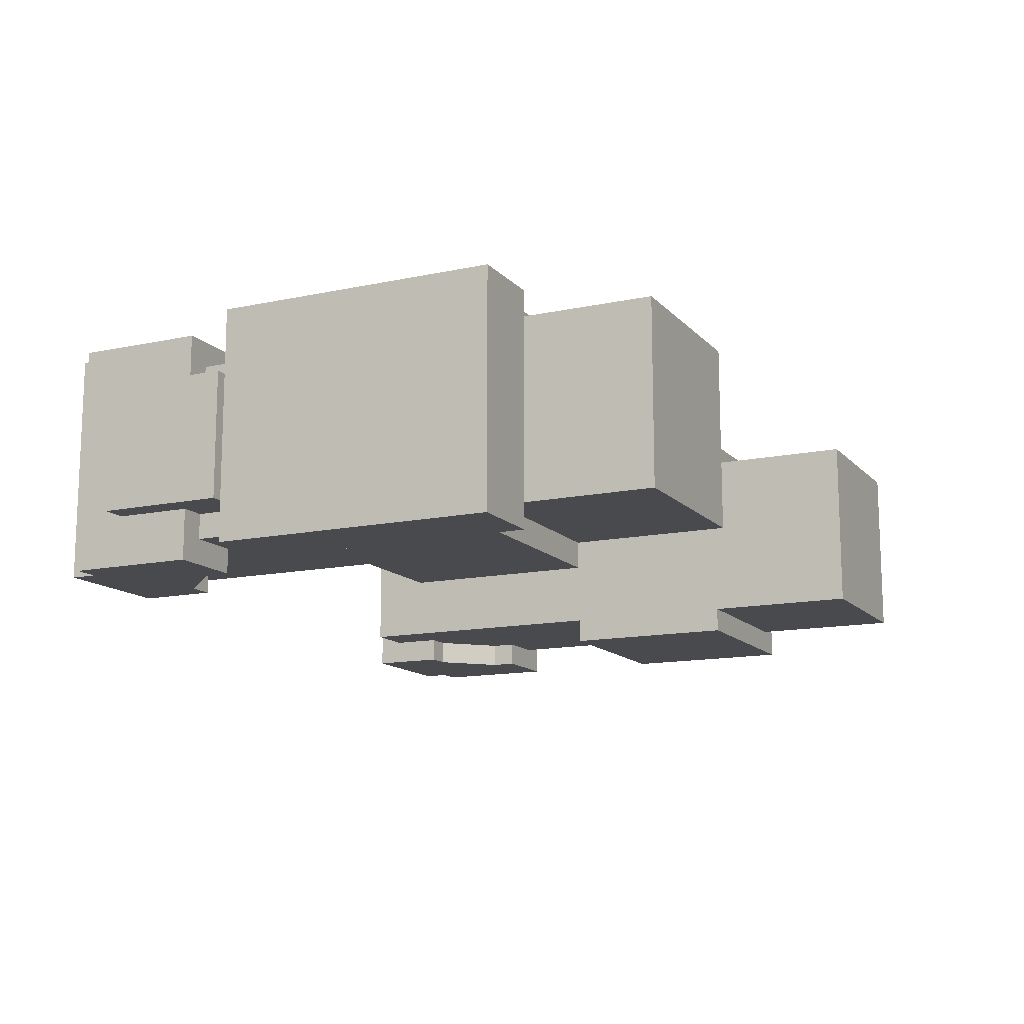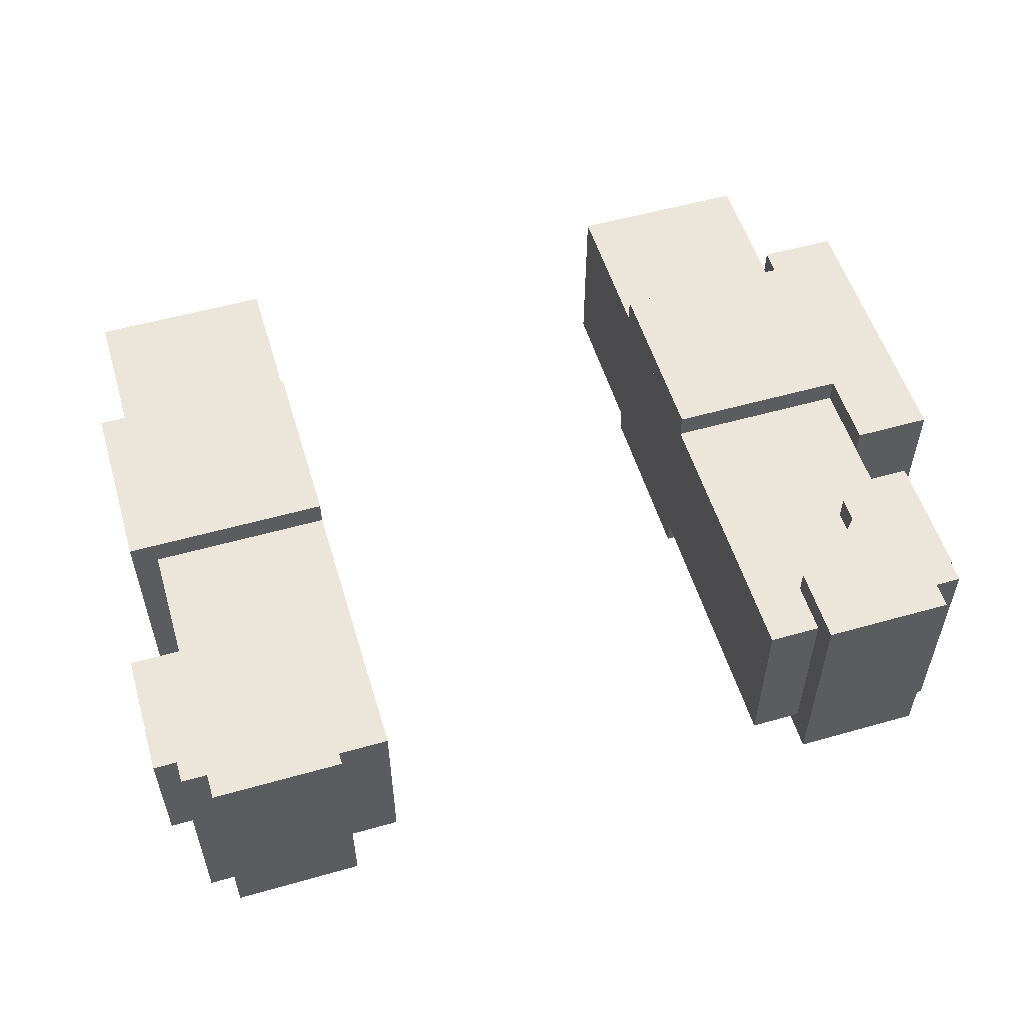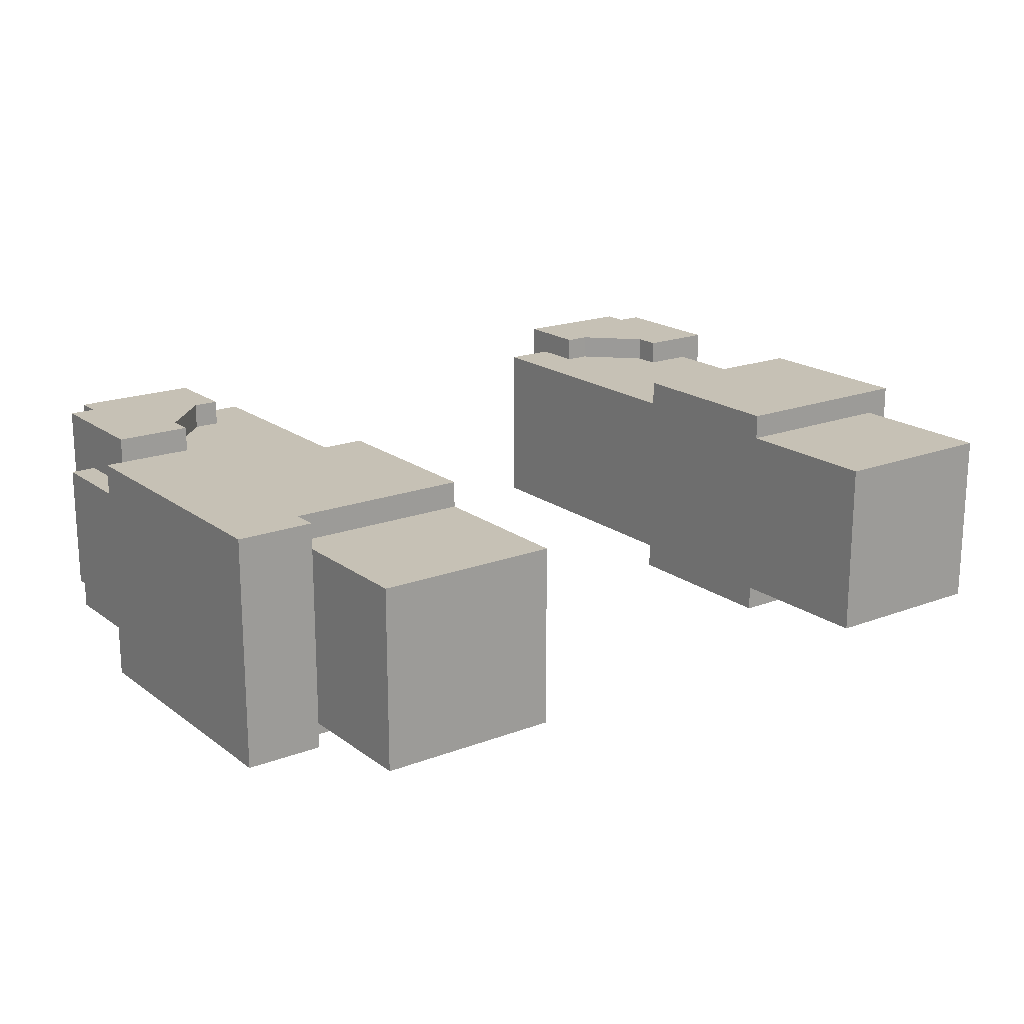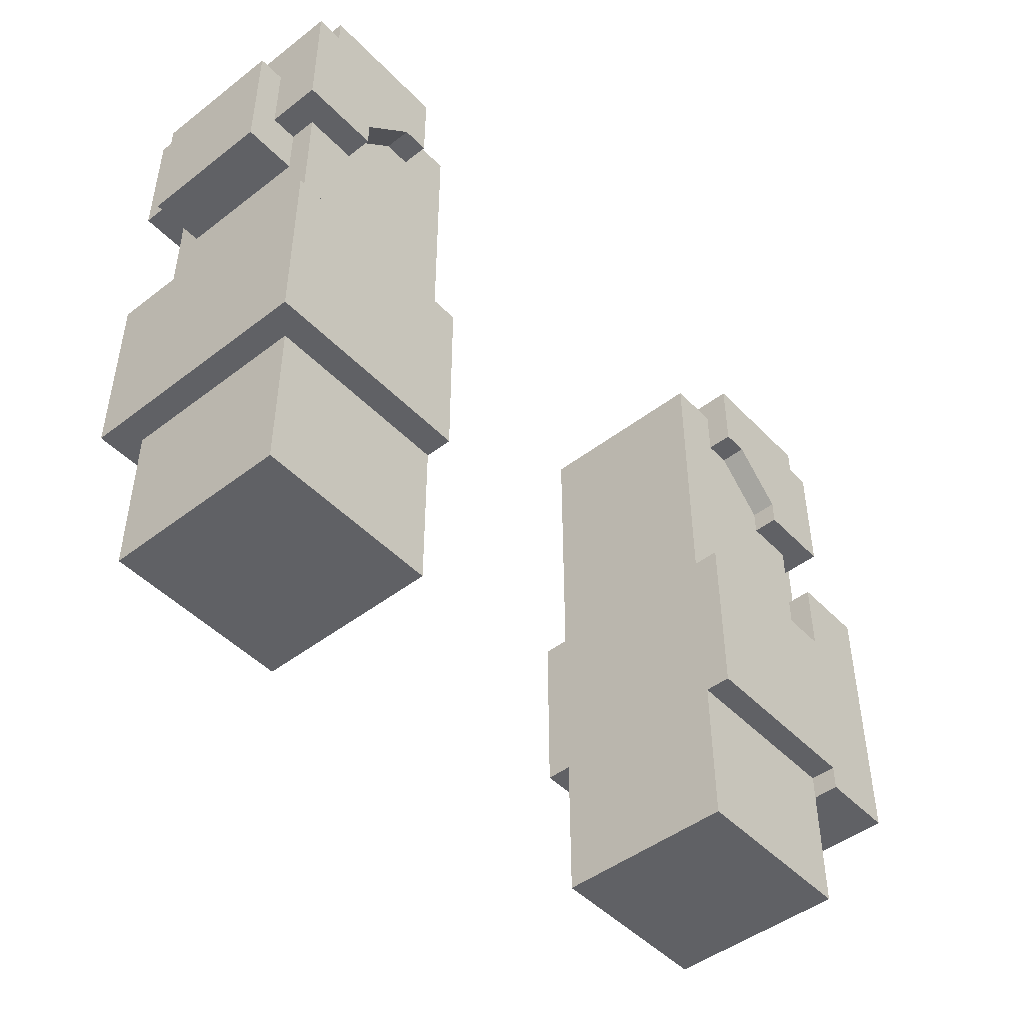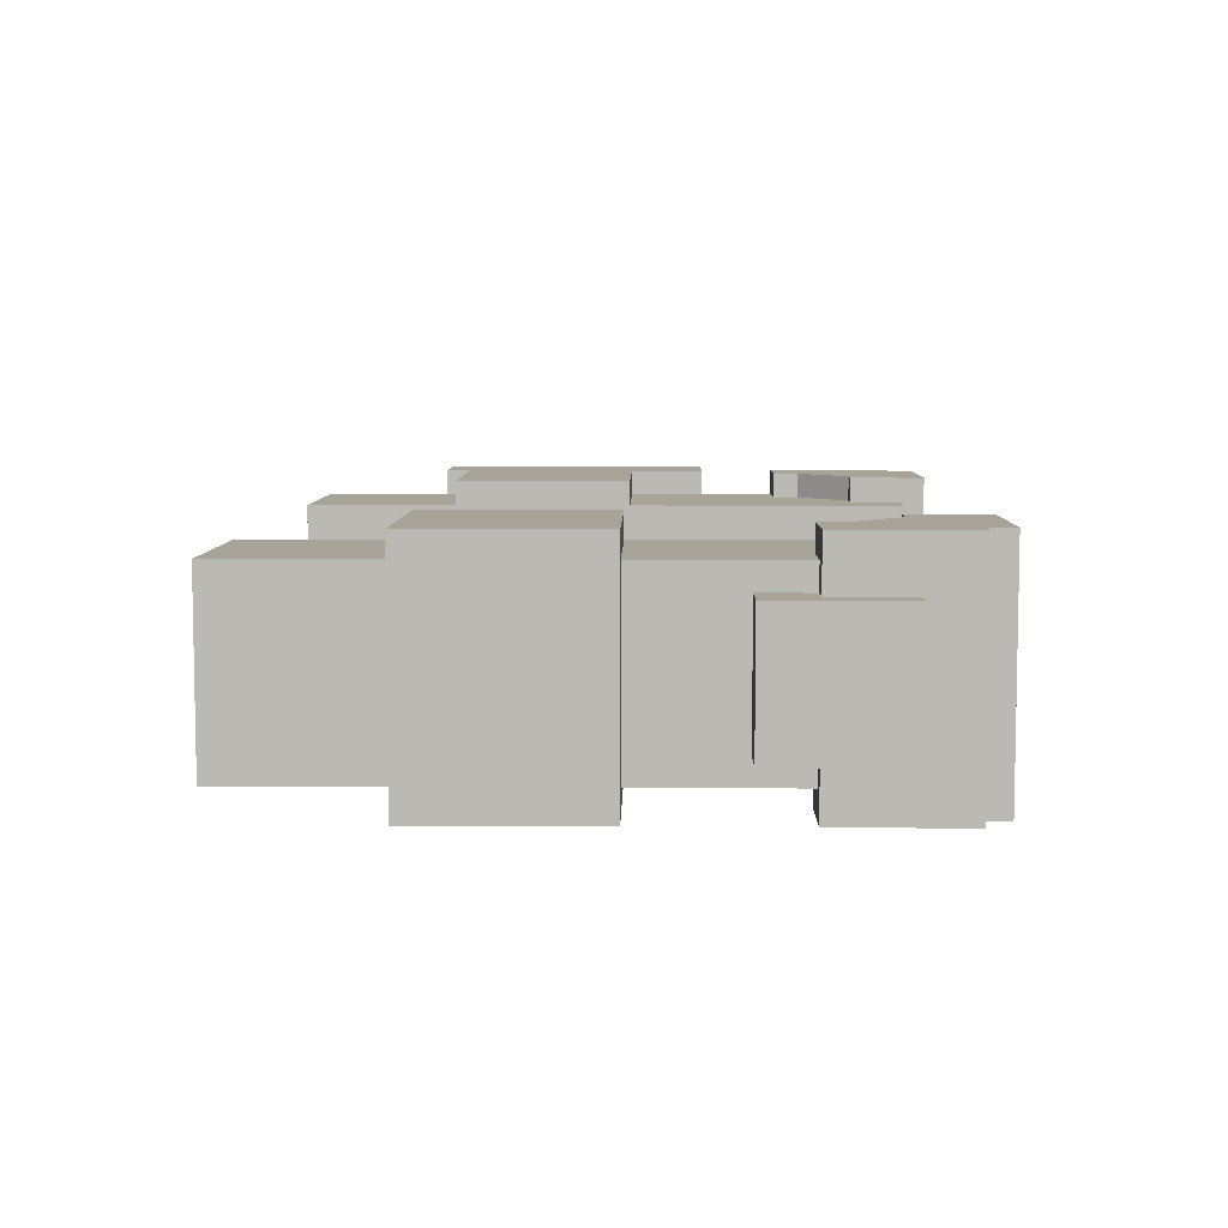
<metadata>
{"format":"obj","ext":"obj","renderer":"f3d","projection":"perspective","resolution":1024,"background":"white","views":[{"elev":-13.3,"azim":115.8,"up":"+Y"},{"elev":54.4,"azim":-16.7,"up":"+Y"},{"elev":18.7,"azim":144.0,"up":"+Y"},{"elev":-47.2,"azim":-49.0,"up":"+Z"},{"elev":6.8,"azim":-88.9,"up":"+Y"}]}
</metadata>
<code>
g avatar_colonist_2_arms_mesh
v -0.25 0.03124 0.9063
v -0.25 0.03124 0.7188
v -0.25 -0.1875 0.7188
v -0.25 -0.1875 0.9063
v -0.25 -0.1875 1.125
v -0.25 -0.2188 1.125
v -0.25 -0.2188 0.9063
v -0.25 0.03124 1.125
v -0.25 0.06249 0.9063
v -0.25 0.06249 1.125
v -0.25 0.03124 1.469
v -0.25 -0.1875 1.469
v -0.3125 0.06249 1.406
v -0.3125 0.03124 1.406
v -0.3125 0.03124 1.469
v -0.3125 0.06249 1.5
v -0.3125 -0.1875 1.469
v -0.3125 -0.2188 1.5
v -0.3125 -0.2188 1.406
v -0.3125 -0.1875 1.406
v -0.4062 0.06249 1.344
v -0.4062 0.06249 1.313
v -0.4062 0.03124 1.313
v -0.4062 0.03124 1.344
v -0.4062 -0.1875 1.344
v -0.4062 -0.1875 1.313
v -0.4062 -0.2188 1.313
v -0.4062 -0.2188 1.344
v -0.4687 -0.1875 0.7188
v -0.4687 0.03124 0.7188
v -0.4687 0.03124 0.9063
v -0.4687 -0.1875 0.9063
v -0.4687 -0.2188 1.469
v -0.4687 0.06249 1.469
v -0.4687 0.06249 1.5
v -0.4687 -0.2188 1.5
v -0.5 -0.2188 0.9063
v -0.5 0.06249 0.9063
v -0.5 0.06249 1.125
v -0.5 -0.2188 1.125
v -0.5 0.06249 1.469
v -0.5 -0.2188 1.469
v -0.5 -0.2188 1.313
v -0.5 0.06249 1.313
v -0.3437 0.06249 1.406
v -0.3125 0.06249 1.406
v -0.3125 0.06249 1.5
v -0.4687 0.06249 1.469
v -0.4687 0.06249 1.5
v -0.4062 0.06249 1.344
v -0.5 0.06249 1.313
v -0.5 0.06249 1.469
v -0.4062 0.06249 1.313
v -0.5 0.06249 0.9063
v -0.25 0.06249 0.9063
v -0.25 0.06249 1.125
v -0.5 0.06249 1.125
v -0.25 0.03124 1.469
v -0.4687 0.03124 1.469
v -0.4687 0.03124 1.125
v -0.25 0.03124 1.125
v -0.4687 0.03124 0.7188
v -0.25 0.03124 0.7188
v -0.25 0.03124 0.9063
v -0.4687 0.03124 0.9063
v -0.25 -0.1875 1.125
v -0.4687 -0.1875 1.125
v -0.4687 -0.1875 1.469
v -0.25 -0.1875 1.469
v -0.25 -0.1875 0.9063
v -0.25 -0.1875 0.7188
v -0.4687 -0.1875 0.7188
v -0.4687 -0.1875 0.9063
v -0.3125 -0.2188 1.406
v -0.3437 -0.2188 1.406
v -0.3125 -0.2188 1.5
v -0.4687 -0.2188 1.469
v -0.4687 -0.2188 1.5
v -0.4062 -0.2188 1.344
v -0.5 -0.2188 1.313
v -0.4062 -0.2188 1.313
v -0.5 -0.2188 1.469
v -0.25 -0.2188 1.125
v -0.25 -0.2188 0.9063
v -0.5 -0.2188 0.9063
v -0.5 -0.2188 1.125
v -0.25 -0.1875 0.7188
v -0.25 0.03124 0.7188
v -0.4687 0.03124 0.7188
v -0.4687 -0.1875 0.7188
v -0.25 0.03124 0.9063
v -0.25 0.06249 0.9063
v -0.5 0.06249 0.9063
v -0.4687 0.03124 0.9063
v -0.4687 -0.1875 0.9063
v -0.4687 0.03124 0.9063
v -0.5 0.06249 0.9063
v -0.5 -0.2188 0.9063
v -0.25 -0.2188 0.9063
v -0.25 -0.1875 0.9063
v -0.4687 -0.1875 0.9063
v -0.5 -0.2188 0.9063
v -0.4062 0.03124 1.313
v -0.4062 0.06249 1.313
v -0.5 0.06249 1.313
v -0.4687 0.03124 1.313
v -0.4687 -0.1875 1.313
v -0.5 -0.2188 1.313
v -0.4062 -0.2188 1.313
v -0.4062 -0.1875 1.313
v -0.3125 0.03124 1.406
v -0.3125 0.06249 1.406
v -0.3437 0.06249 1.406
v -0.3437 0.03124 1.406
v -0.3125 -0.2188 1.406
v -0.3125 -0.1875 1.406
v -0.3437 -0.1875 1.406
v -0.3437 -0.2188 1.406
v -0.5 0.06249 1.125
v -0.25 0.06249 1.125
v -0.25 0.03124 1.125
v -0.4687 0.03124 1.125
v -0.5 0.06249 1.125
v -0.4687 0.03124 1.125
v -0.4687 -0.1875 1.125
v -0.5 -0.2188 1.125
v -0.4687 -0.1875 1.125
v -0.25 -0.1875 1.125
v -0.25 -0.2188 1.125
v -0.5 -0.2188 1.125
v -0.5 0.06249 1.469
v -0.4687 0.06249 1.469
v -0.4687 -0.2188 1.469
v -0.5 -0.2188 1.469
v -0.4687 0.06249 1.5
v -0.3125 0.06249 1.5
v -0.3125 -0.2188 1.5
v -0.4687 -0.2188 1.5
v -0.4687 -0.1875 1.469
v -0.4687 -0.1875 1.125
v -0.4687 0.03124 1.125
v -0.4687 0.03124 1.469
v -0.4687 0.03124 1.469
v -0.25 0.03124 1.469
v -0.25 -0.1875 1.469
v -0.4687 -0.1875 1.469
v -0.5312 -0.1563 1.25
v -0.5312 -6.094e-06 1.25
v -0.5312 -6.075e-06 1.406
v -0.5312 -0.1563 1.406
v -0.5312 -6.094e-06 1.25
v -0.5 -6.075e-06 1.312
v -0.5 -6.075e-06 1.406
v -0.5312 -6.075e-06 1.406
v -0.4687 -6.094e-06 1.25
v -0.4687 -5.465e-06 1.312
v -0.5 -0.1563 1.406
v -0.5 -0.1563 1.312
v -0.5312 -0.1563 1.25
v -0.5312 -0.1563 1.406
v -0.4687 -0.1563 1.312
v -0.4687 -0.1563 1.25
v -0.4687 -0.1563 1.25
v -0.4687 -6.094e-06 1.25
v -0.5312 -6.094e-06 1.25
v -0.5312 -0.1563 1.25
v -0.5312 -6.075e-06 1.406
v -0.5 -6.075e-06 1.406
v -0.5 -0.1563 1.406
v -0.5312 -0.1563 1.406
v -0.4062 -0.1875 1.344
v -0.4062 -0.2188 1.344
v -0.3437 -0.2188 1.406
v -0.3437 -0.1875 1.406
v -0.3437 0.03124 1.406
v -0.3437 0.06249 1.406
v -0.4062 0.06249 1.344
v -0.4062 0.03124 1.344
v 0.4687 -0.2188 1.219
v 0.4687 -0.2188 0.875
v 0.4687 0.0625 0.875
v 0.4687 0.0625 1.219
v 0.5625 0.0625 0.875
v 0.5625 -0.2188 0.875
v 0.5625 -0.2188 1.219
v 0.5625 0.0625 1.219
v 0.5625 -0.2188 0.875
v 0.4687 -0.2188 0.875
v 0.4687 -0.2188 1.219
v 0.5625 -0.2188 1.219
v 0.4687 0.0625 1.219
v 0.4687 0.0625 0.875
v 0.5625 0.0625 0.875
v 0.5625 0.0625 1.219
v 0.4687 0.0625 0.875
v 0.4687 -0.2188 0.875
v 0.5625 -0.2188 0.875
v 0.5625 0.0625 0.875
v 0.5625 -0.2188 1.219
v 0.4687 -0.2188 1.219
v 0.4687 0.0625 1.219
v 0.5625 0.0625 1.219
v 0.25 -0.2188 1.125
v 0.25 -0.2188 0.9062
v 0.25 -0.1875 0.9062
v 0.25 -0.1875 1.125
v 0.4687 -0.2188 1.125
v 0.4687 -0.2188 0.9062
v 0.25 -0.2188 0.9062
v 0.25 -0.2188 1.125
v 0.4687 -0.1875 1.125
v 0.25 -0.1875 1.125
v 0.25 -0.1875 0.9062
v 0.4687 -0.1875 0.9062
v 0.25 -0.1875 0.9062
v 0.25 -0.2188 0.9062
v 0.4687 -0.2188 0.9062
v 0.4687 -0.1875 0.9062
v 0.25 0.0625 0.9062
v 0.25 0.03125 0.9062
v 0.4687 0.03125 0.9062
v 0.4687 0.0625 0.9062
v 0.4687 -0.2188 1.125
v 0.25 -0.2188 1.125
v 0.25 -0.1875 1.125
v 0.4687 -0.1875 1.125
v 0.4687 0.03125 1.125
v 0.25 0.03125 1.125
v 0.25 0.0625 1.125
v 0.4687 0.0625 1.125
v 0.25 0.0625 0.9062
v 0.4687 0.0625 0.9062
v 0.4687 0.0625 1.125
v 0.25 0.0625 1.125
v 0.25 0.03125 1.125
v 0.4687 0.03125 1.125
v 0.4687 0.03125 0.9062
v 0.25 0.03125 0.9062
v 0.25 0.03125 1.125
v 0.25 0.03125 0.9062
v 0.25 0.0625 0.9062
v 0.25 0.0625 1.125
v 0.25 0.03124 0.9063
v 0.25 -0.1875 0.9063
v 0.25 -0.1875 0.7188
v 0.25 0.03124 0.7188
v 0.25 -0.1875 1.125
v 0.25 0.03124 1.125
v 0.25 0.03124 1.469
v 0.25 -0.1875 1.469
v 0.3125 0.06249 1.406
v 0.3125 0.06249 1.5
v 0.3125 0.03124 1.469
v 0.3125 0.03124 1.406
v 0.3125 -0.1875 1.469
v 0.3125 -0.2188 1.5
v 0.3125 -0.2188 1.406
v 0.3125 -0.1875 1.406
v 0.4062 0.06249 1.344
v 0.4062 0.03124 1.344
v 0.4062 0.03124 1.313
v 0.4062 0.06249 1.313
v 0.4062 -0.1875 1.344
v 0.4062 -0.2188 1.344
v 0.4062 -0.2188 1.313
v 0.4062 -0.1875 1.313
v 0.4687 -0.1875 0.7188
v 0.4687 -0.1875 0.9063
v 0.4687 0.03124 0.9063
v 0.4687 0.03124 0.7188
v 0.4687 -0.2188 1.469
v 0.4687 -0.2188 1.5
v 0.4687 0.06249 1.5
v 0.4687 0.06249 1.469
v 0.5 0.06249 1.469
v 0.5 0.06249 1.313
v 0.5 -0.2188 1.313
v 0.5 -0.2188 1.469
v 0.3437 0.06249 1.406
v 0.3125 0.06249 1.5
v 0.3125 0.06249 1.406
v 0.4687 0.06249 1.469
v 0.4687 0.06249 1.5
v 0.4062 0.06249 1.344
v 0.5 0.06249 1.313
v 0.5 0.06249 1.469
v 0.4062 0.06249 1.313
v 0.25 0.03124 1.469
v 0.25 0.03124 1.125
v 0.4687 0.03124 1.125
v 0.4687 0.03124 1.469
v 0.4687 0.03124 0.7188
v 0.4687 0.03124 0.9063
v 0.25 0.03124 0.9063
v 0.25 0.03124 0.7188
v 0.25 -0.1875 1.125
v 0.25 -0.1875 1.469
v 0.4687 -0.1875 1.469
v 0.4687 -0.1875 1.125
v 0.25 -0.1875 0.9063
v 0.4687 -0.1875 0.9063
v 0.4687 -0.1875 0.7188
v 0.25 -0.1875 0.7188
v 0.3125 -0.2188 1.406
v 0.3125 -0.2188 1.5
v 0.3437 -0.2188 1.406
v 0.4687 -0.2188 1.469
v 0.4687 -0.2188 1.5
v 0.4062 -0.2188 1.344
v 0.5 -0.2188 1.313
v 0.4062 -0.2188 1.313
v 0.5 -0.2188 1.469
v 0.25 -0.1875 0.7188
v 0.4687 -0.1875 0.7188
v 0.4687 0.03124 0.7188
v 0.25 0.03124 0.7188
v 0.4062 0.03124 1.313
v 0.4687 0.03124 1.313
v 0.5 0.06249 1.313
v 0.4062 0.06249 1.313
v 0.4687 -0.1875 1.313
v 0.5 -0.2188 1.313
v 0.4062 -0.2188 1.313
v 0.4062 -0.1875 1.313
v 0.3125 0.03124 1.406
v 0.3437 0.03124 1.406
v 0.3437 0.06249 1.406
v 0.3125 0.06249 1.406
v 0.3125 -0.2188 1.406
v 0.3437 -0.2188 1.406
v 0.3437 -0.1875 1.406
v 0.3125 -0.1875 1.406
v 0.5 0.06249 1.469
v 0.5 -0.2188 1.469
v 0.4687 -0.2188 1.469
v 0.4687 0.06249 1.469
v 0.4687 0.06249 1.5
v 0.4687 -0.2188 1.5
v 0.3125 -0.2188 1.5
v 0.3125 0.06249 1.5
v 0.4687 -0.1875 1.469
v 0.4687 0.03124 1.469
v 0.4687 0.03124 1.125
v 0.4687 -0.1875 1.125
v 0.4687 0.03124 1.469
v 0.4687 -0.1875 1.469
v 0.25 -0.1875 1.469
v 0.25 0.03124 1.469
v 0.5312 -0.1563 1.25
v 0.5312 -0.1563 1.406
v 0.5312 -6.075e-06 1.406
v 0.5312 -6.094e-06 1.25
v 0.5312 -6.094e-06 1.25
v 0.5312 -6.075e-06 1.406
v 0.5 -6.075e-06 1.406
v 0.5 -6.075e-06 1.312
v 0.4687 -6.094e-06 1.25
v 0.4687 -5.465e-06 1.312
v 0.5 -0.1563 1.406
v 0.5312 -0.1563 1.406
v 0.5312 -0.1563 1.25
v 0.5 -0.1563 1.312
v 0.4687 -0.1563 1.312
v 0.4687 -0.1563 1.25
v 0.4687 -0.1563 1.25
v 0.5312 -0.1563 1.25
v 0.5312 -6.094e-06 1.25
v 0.4687 -6.094e-06 1.25
v 0.5312 -6.075e-06 1.406
v 0.5312 -0.1563 1.406
v 0.5 -0.1563 1.406
v 0.5 -6.075e-06 1.406
v 0.4062 -0.1875 1.344
v 0.3437 -0.1875 1.406
v 0.3437 -0.2188 1.406
v 0.4062 -0.2188 1.344
v 0.3437 0.03124 1.406
v 0.4062 0.03124 1.344
v 0.4062 0.06249 1.344
v 0.3437 0.06249 1.406
g avatar_colonist_2_arms_mesh_0
f 3 2 1
f 4 3 1
f 4 1 5
f 4 5 6
f 7 4 6
f 1 8 5
f 1 9 8
f 9 10 8
f 5 8 11
f 12 5 11
f 15 14 13
f 16 15 13
f 17 15 16
f 18 17 16
f 18 19 17
f 19 20 17
f 23 22 21
f 24 23 21
f 27 26 25
f 28 27 25
f 31 30 29
f 32 31 29
f 35 34 33
f 36 35 33
f 39 38 37
f 40 39 37
f 43 42 41
f 44 43 41
f 47 46 45
f 47 45 48
f 49 47 48
f 48 45 50
f 50 51 48
f 48 51 52
f 53 51 50
f 56 55 54
f 57 56 54
f 60 59 58
f 61 60 58
f 64 63 62
f 65 64 62
f 68 67 66
f 69 68 66
f 72 71 70
f 73 72 70
f 76 75 74
f 77 75 76
f 78 77 76
f 75 77 79
f 77 80 79
f 79 80 81
f 77 82 80
f 85 84 83
f 86 85 83
f 89 88 87
f 90 89 87
f 93 92 91
f 94 93 91
f 97 96 95
f 98 97 95
f 101 100 99
f 102 101 99
f 105 104 103
f 106 105 103
f 105 106 107
f 108 105 107
f 108 107 109
f 107 110 109
f 113 112 111
f 114 113 111
f 117 116 115
f 118 117 115
f 121 120 119
f 122 121 119
f 125 124 123
f 126 125 123
f 129 128 127
f 130 129 127
f 133 132 131
f 134 133 131
f 137 136 135
f 138 137 135
f 141 140 139
f 142 141 139
f 145 144 143
f 146 145 143
f 149 148 147
f 150 149 147
f 153 152 151
f 154 153 151
f 151 152 155
f 152 156 155
f 159 158 157
f 160 159 157
f 161 158 159
f 162 161 159
f 165 164 163
f 166 165 163
f 169 168 167
f 170 169 167
f 173 172 171
f 174 173 171
f 177 176 175
f 178 177 175
f 181 180 179
f 182 181 179
f 185 184 183
f 186 185 183
f 189 188 187
f 190 189 187
f 193 192 191
f 194 193 191
f 197 196 195
f 198 197 195
f 201 200 199
f 202 201 199
f 205 204 203
f 206 205 203
f 209 208 207
f 210 209 207
f 213 212 211
f 214 213 211
f 217 216 215
f 218 217 215
f 221 220 219
f 222 221 219
f 225 224 223
f 226 225 223
f 229 228 227
f 230 229 227
f 233 232 231
f 234 233 231
f 237 236 235
f 238 237 235
f 241 240 239
f 242 241 239
f 245 244 243
f 246 245 243
f 243 244 247
f 248 243 247
f 248 247 249
f 247 250 249
f 253 252 251
f 254 253 251
f 253 255 252
f 255 256 252
f 257 256 255
f 258 257 255
f 261 260 259
f 262 261 259
f 265 264 263
f 266 265 263
f 269 268 267
f 270 269 267
f 273 272 271
f 274 273 271
f 277 276 275
f 278 277 275
f 281 280 279
f 279 280 282
f 280 283 282
f 279 282 284
f 285 284 282
f 285 282 286
f 285 287 284
f 290 289 288
f 291 290 288
f 294 293 292
f 295 294 292
f 298 297 296
f 299 298 296
f 302 301 300
f 303 302 300
f 306 305 304
f 306 307 305
f 307 308 305
f 307 306 309
f 310 307 309
f 310 309 311
f 312 307 310
f 315 314 313
f 316 315 313
f 319 318 317
f 320 319 317
f 318 319 321
f 319 322 321
f 321 322 323
f 324 321 323
f 327 326 325
f 328 327 325
f 331 330 329
f 332 331 329
f 335 334 333
f 336 335 333
f 339 338 337
f 340 339 337
f 343 342 341
f 344 343 341
f 347 346 345
f 348 347 345
f 351 350 349
f 352 351 349
f 355 354 353
f 356 355 353
f 356 353 357
f 358 356 357
f 361 360 359
f 362 361 359
f 362 363 361
f 363 364 361
f 367 366 365
f 368 367 365
f 371 370 369
f 372 371 369
f 375 374 373
f 376 375 373
f 379 378 377
f 380 379 377

</code>
